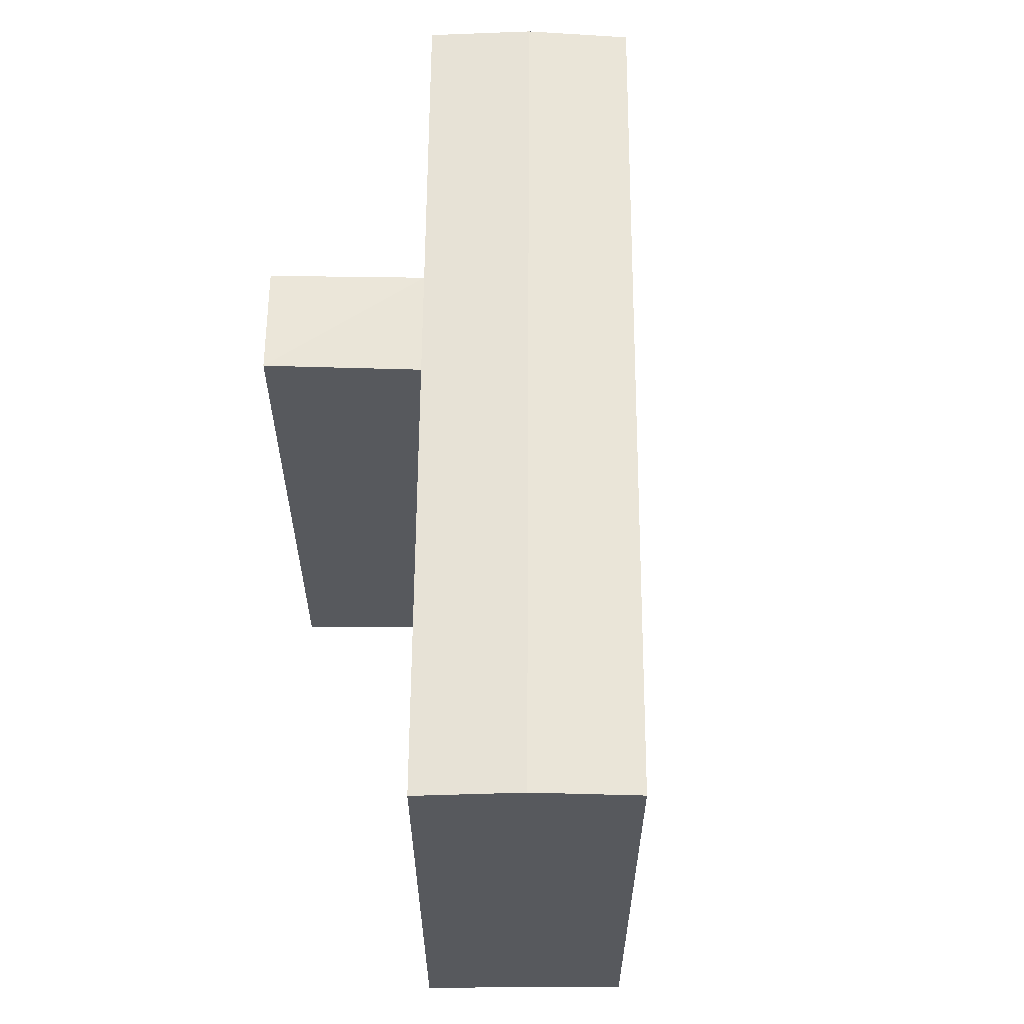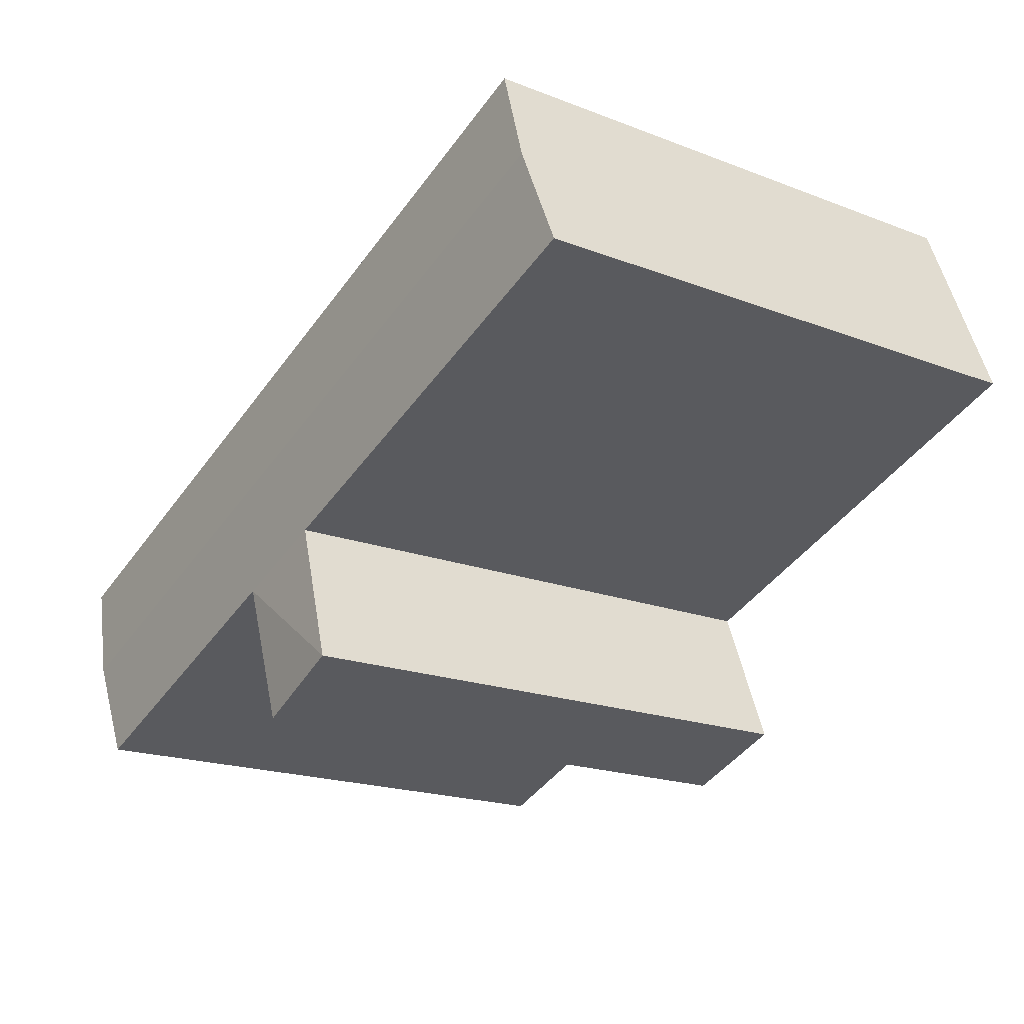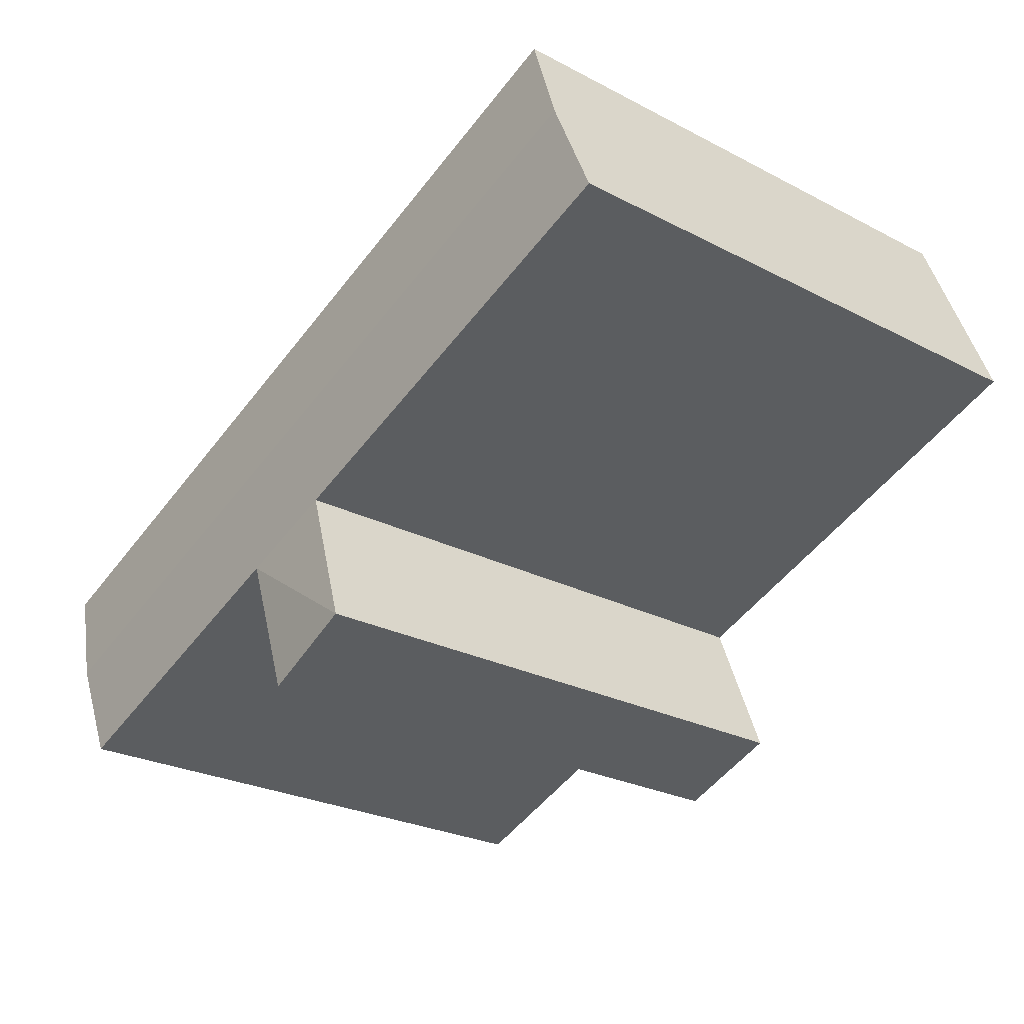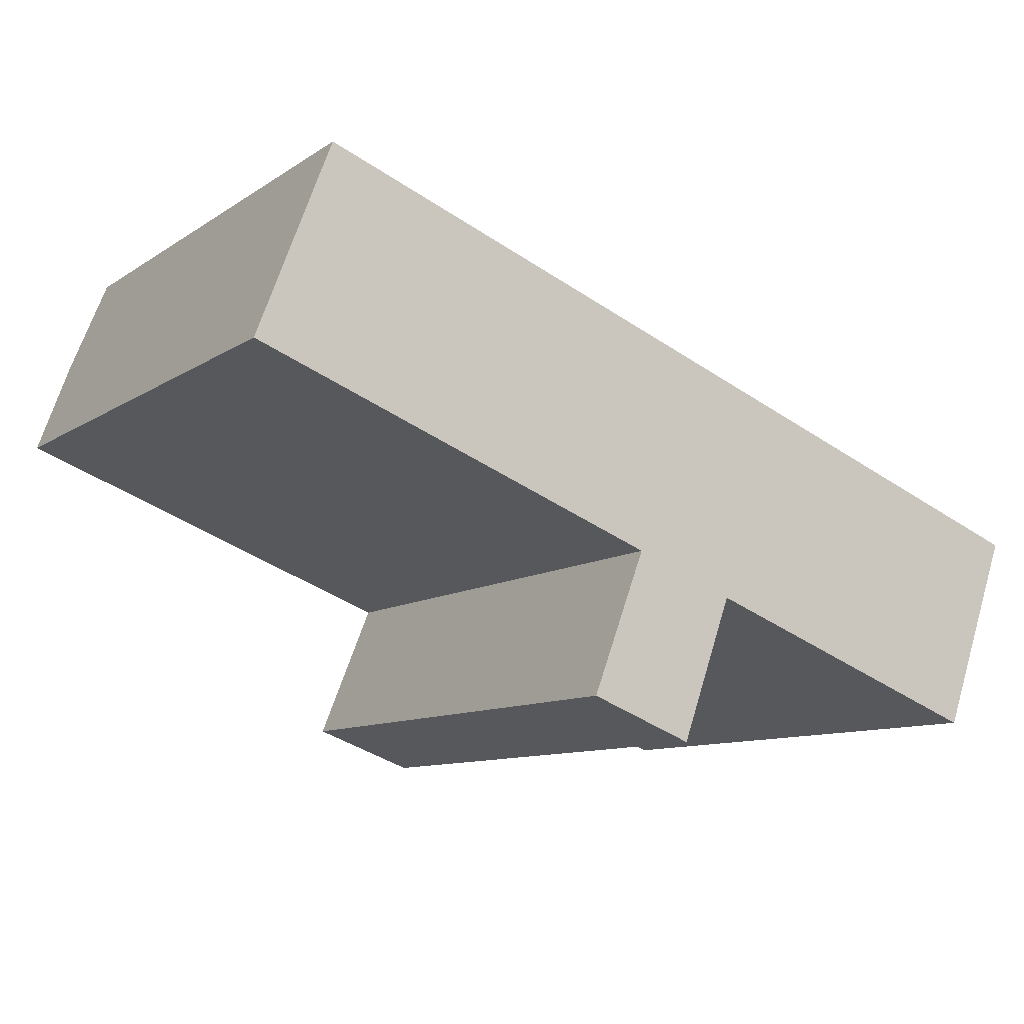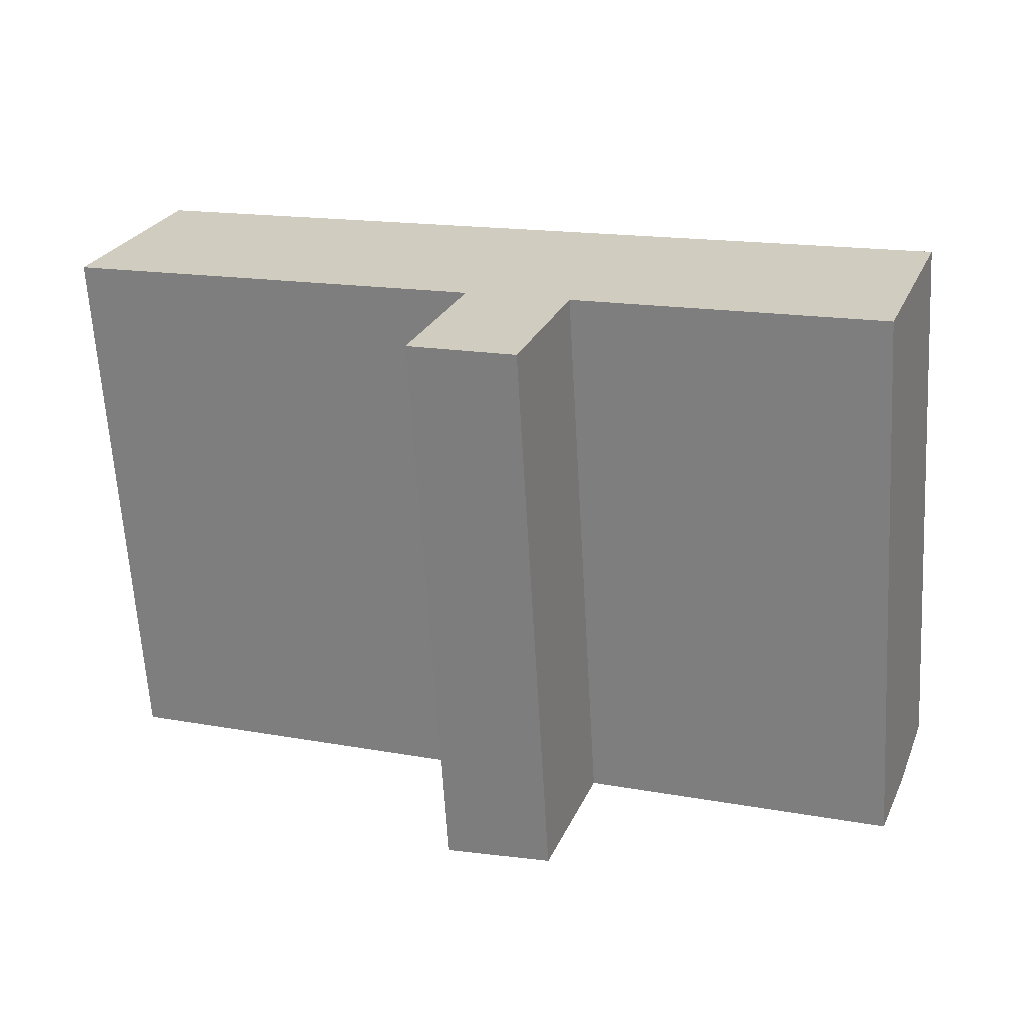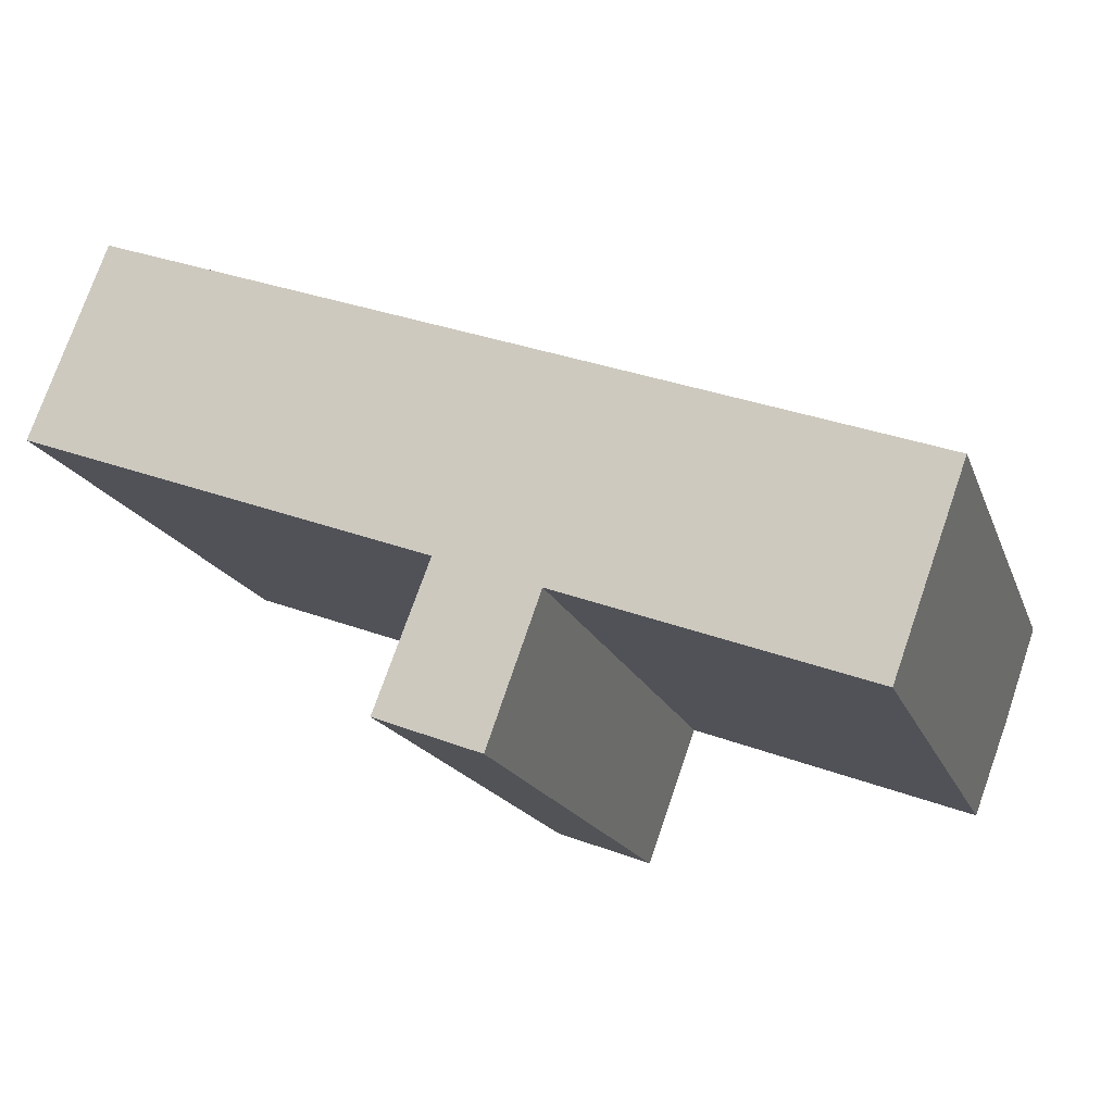
<metadata>
{"format":"obj","ext":"obj","renderer":"f3d","projection":"perspective","resolution":1024,"background":"white","views":[{"elev":60.4,"azim":-69.2,"up":"+Y"},{"elev":-19.1,"azim":-125.9,"up":"+Z"},{"elev":-26.0,"azim":-129.4,"up":"+Z"},{"elev":-10.0,"azim":-32.0,"up":"+Z"},{"elev":-64.9,"azim":3.4,"up":"+Z"},{"elev":-17.7,"azim":16.9,"up":"+Z"}]}
</metadata>
<code>
v  21.7 4.96e-16 -8.099
v  15.1 7.635e-16 -12.47
v  19.51 8.66e-16 -14.14
v  17.39 3.974e-16 -6.489
v  37.24 2.807e-16 -4.584
v  24.68 -6.374e-18 0.1041
v  34.26 7.83e-16 -12.79
v  20.5 -1.018e-16 1.662
v  3.113 -4.992e-16 8.152
v  0 0 0
v  15.1 23.79 -12.47
v  19.51 23.48 -14.14
v  21.7 23.48 -8.1
v  17.39 23.48 -6.49
v  34.26 23.48 -12.79
v  37.24 23.48 -4.585
v  35.75 23.79 -8.687
v  24.68 23.48 0.1033
v  20.5 23.48 1.662
v  3.113 23.48 8.151
v  0.0005009 23.48 -0.0007433
v  1.557 23.79 4.075
v  23.19 23.79 -3.998
v  18.94 23.79 -2.414
g defaultobject
f 1 2 3
f 2 1 4
f 1 5 6
f 5 1 7
f 1 8 4
f 8 1 6
f 4 9 10
f 9 4 8
f 11 3 2
f 3 11 12
f 3 13 1
f 13 3 12
f 14 2 4
f 2 14 11
f 13 7 1
f 7 13 15
f 15 5 7
f 5 15 16
f 16 15 17
f 5 18 6
f 18 5 16
f 6 19 8
f 19 6 18
f 20 10 9
f 10 20 21
f 21 20 22
f 21 4 10
f 4 21 14
f 8 20 9
f 20 8 19
f 12 11 13
f 13 11 14
f 17 13 23
f 13 17 15
f 16 23 18
f 23 16 17
f 23 14 24
f 14 23 13
f 18 24 19
f 24 18 23
f 14 22 24
f 22 14 21
f 24 20 19
f 20 24 22

</code>
